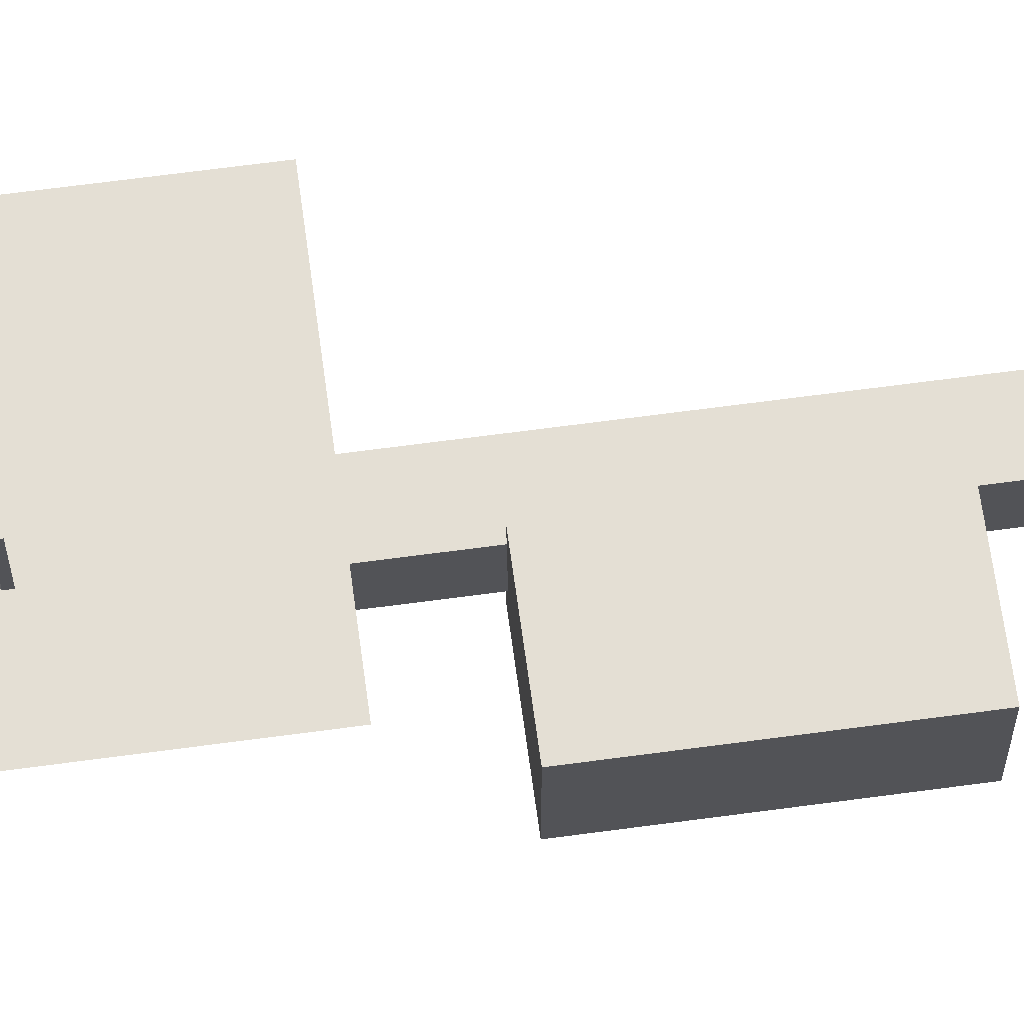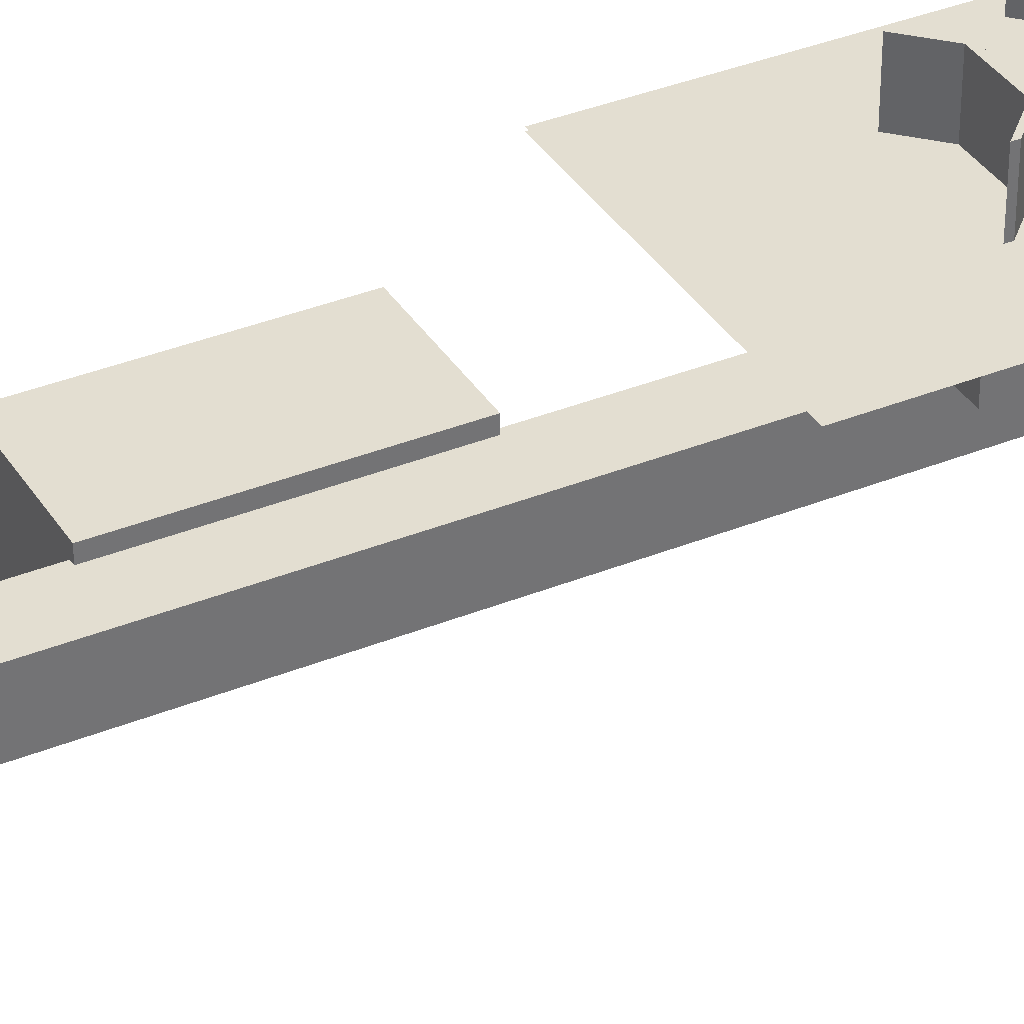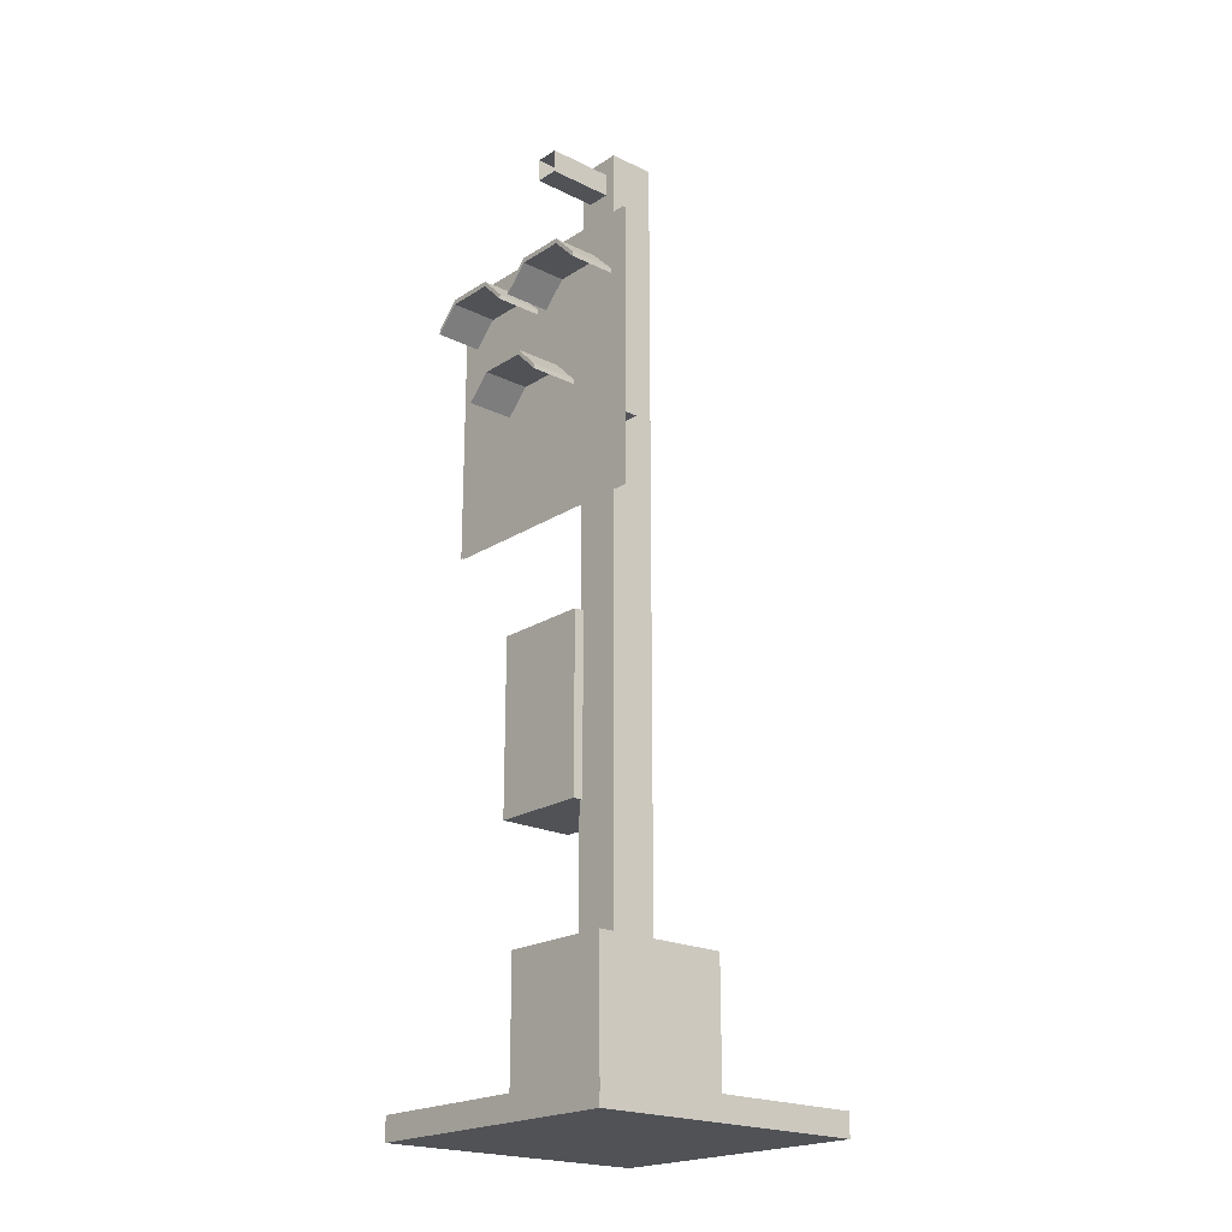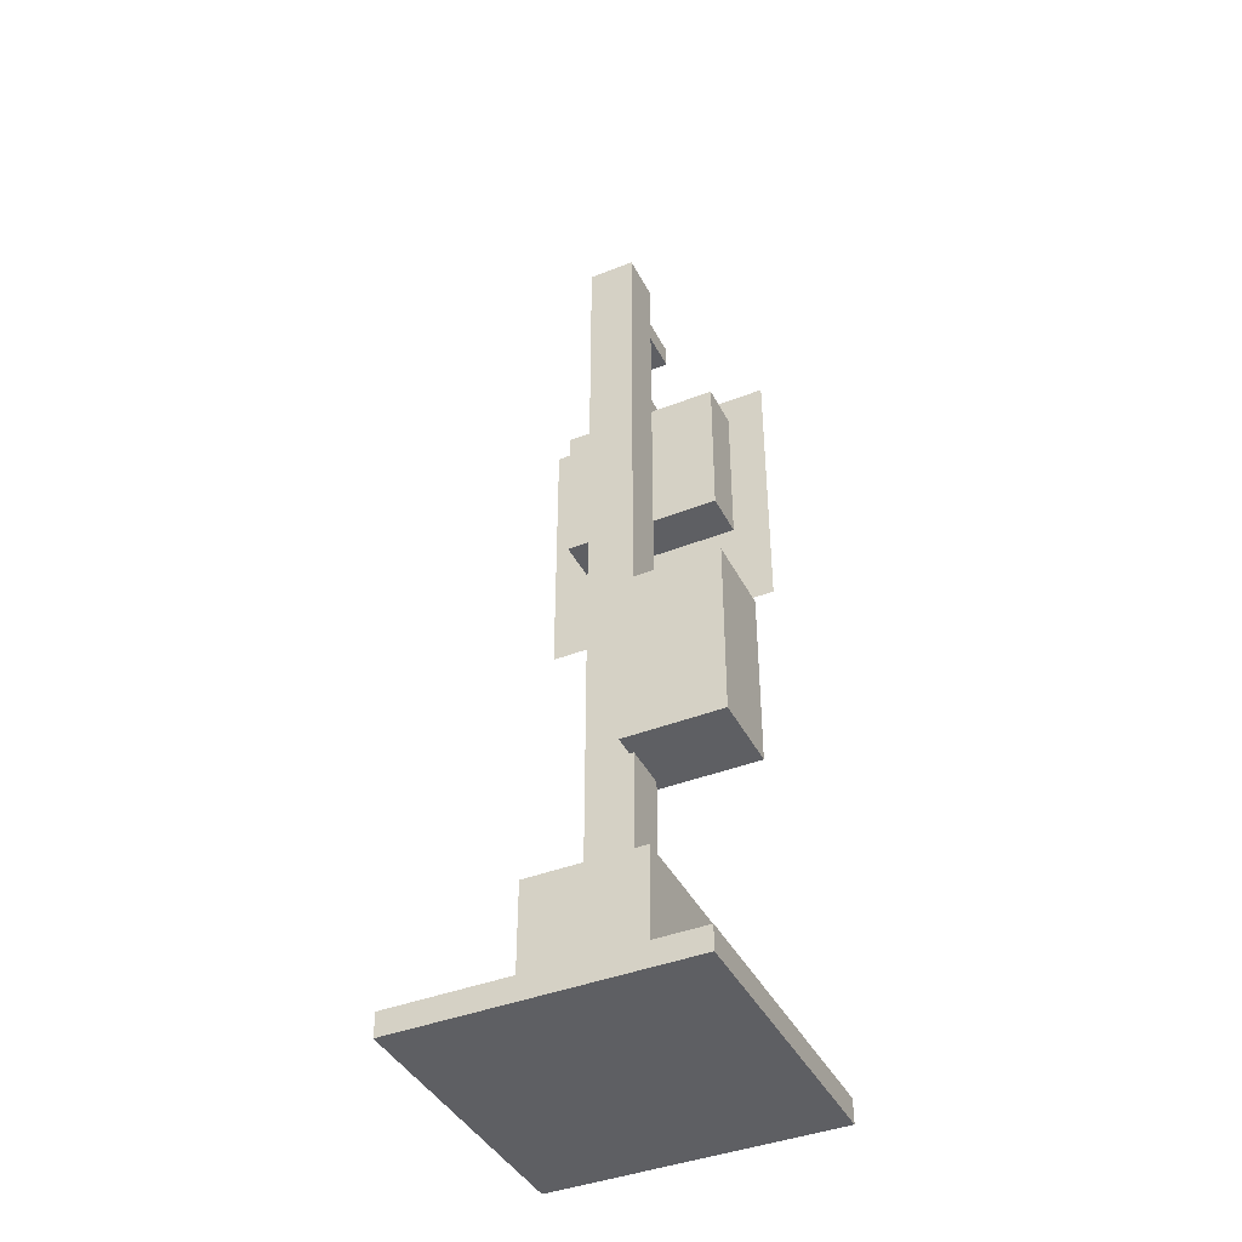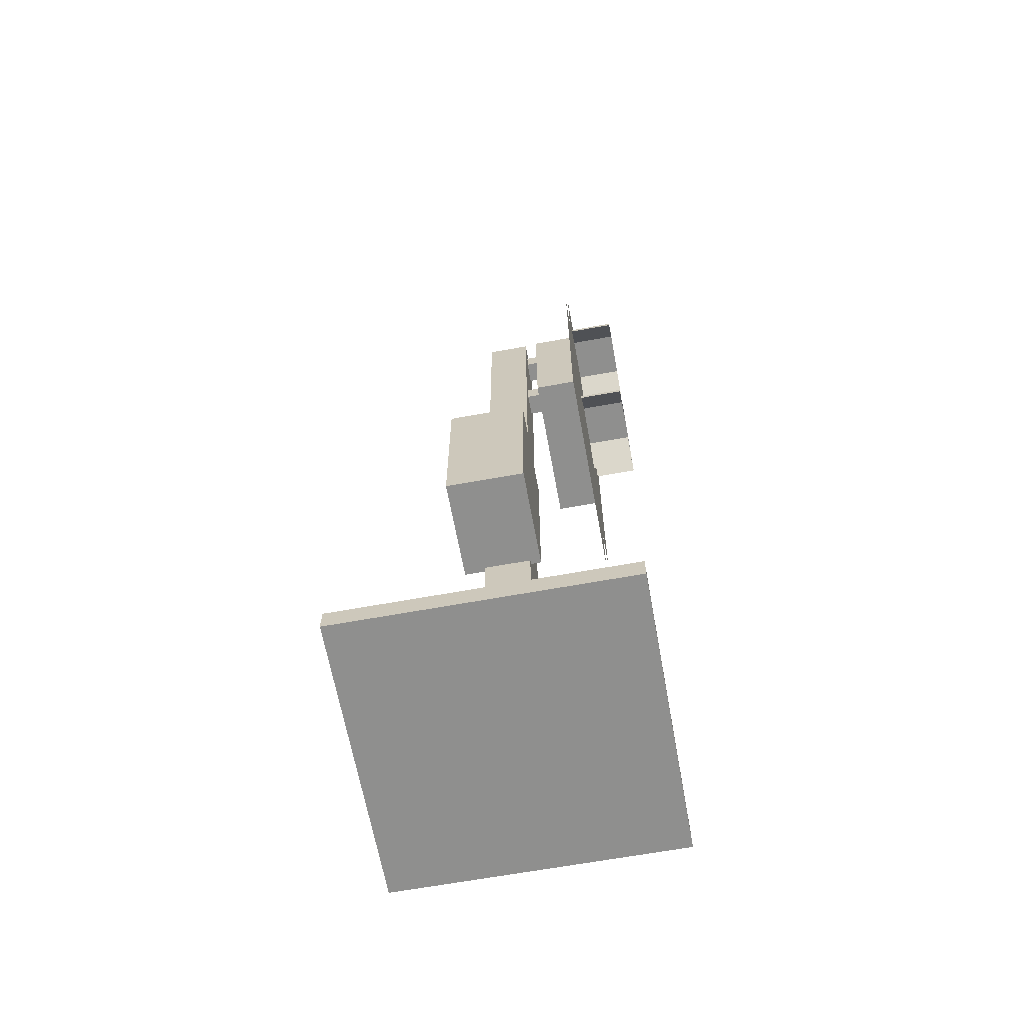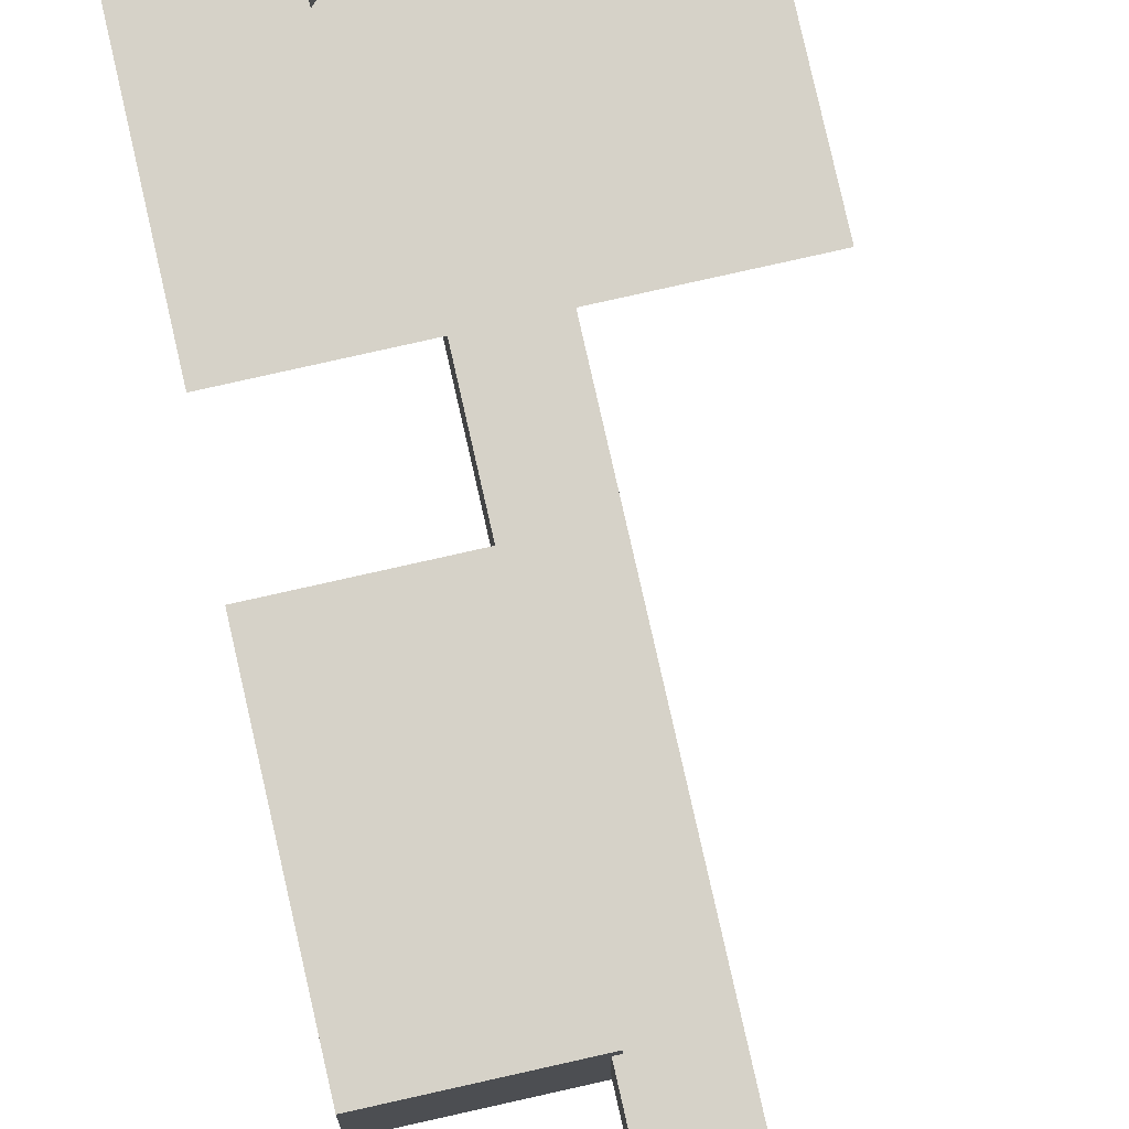
<metadata>
{"format":"obj","ext":"obj","renderer":"f3d","projection":"perspective","resolution":1024,"background":"white","views":[{"elev":66.3,"azim":-97.7,"up":"+Z"},{"elev":36.1,"azim":62.0,"up":"+Z"},{"elev":-20.9,"azim":48.6,"up":"+Y"},{"elev":-41.4,"azim":-154.6,"up":"+Y"},{"elev":-65.3,"azim":-79.6,"up":"+Y"},{"elev":78.0,"azim":-12.7,"up":"+Z"}]}
</metadata>
<code>
o AZD_97
v -0.3125 1.46 0.25
v 0.3125 1.46 0.25
v -0.3125 2.21 0.25
v 0.3125 2.21 0.25
v 0.375 0.0625 -0.375
v 0.375 0 -0.375
v 0.375 0.0625 0.375
v 0.375 0 0.375
v -0.375 0.0625 -0.375
v -0.375 0 -0.375
v -0.375 0.0625 0.375
v -0.375 0 0.375
v -0.0625 0.4265 0.0625
v -0.0625 2.213 0.0625
v -0.0625 0.4265 -0.0625
v 0.0625 0.4265 0.0625
v 0.0625 0.4265 -0.0625
v 0.0625 2.213 -0.0625
v 0.07812 2.116 0.375
v 0.2031 2.116 0.375
v 0.07812 2.116 0.25
v 0.2031 2.116 0.25
v 0.01562 2.054 0.375
v 0.01562 2.054 0.25
v 0.2656 2.054 0.375
v 0.2656 2.054 0.25
v -0.2031 2.116 0.375
v -0.07812 2.116 0.375
v -0.2031 2.116 0.25
v -0.07812 2.116 0.25
v -0.2656 2.054 0.375
v -0.2656 2.054 0.25
v -0.01562 2.054 0.375
v -0.01562 2.054 0.25
v -0.0625 1.866 0.375
v 0.0625 1.866 0.375
v -0.0625 1.866 0.25
v 0.0625 1.866 0.25
v -0.125 1.804 0.375
v -0.125 1.804 0.25
v 0.125 1.804 0.375
v 0.125 1.804 0.25
v -0.3125 1.46 0.2437
v 0.3125 1.46 0.2437
v -0.3125 2.21 0.2437
v 0.3125 2.21 0.2437
v -0.03125 2.129 0.1914
v -0.03125 2.191 0.1914
v -0.03125 2.129 0.003888
v -0.03125 2.191 0.003888
v 0.03125 2.129 0.1914
v 0.03125 2.191 0.1914
v 0.03125 2.129 0.003888
v 0.03125 2.191 0.003888
v -0.2139 1.712 0.2464
v -0.2139 2.131 0.2464
v -0.2139 1.712 0.1214
v -0.2139 2.131 0.1214
v 0.2139 1.712 0.2464
v 0.2139 2.131 0.2464
v 0.2139 1.712 0.1214
v 0.2139 2.131 0.1214
v -0.1562 0.0625 0.1875
v -0.1562 0.4375 0.1875
v -0.1562 0.0625 -0.1875
v -0.1562 0.4375 -0.1875
v 0.1562 0.0625 0.1875
v 0.1562 0.4375 0.1875
v 0.1562 0.0625 -0.1875
v 0.1562 0.4375 -0.1875
v -0.0625 2.557 0.0625
v -0.0625 2.213 -0.0625
v -0.0625 2.557 -0.0625
v 0.0625 2.213 0.0625
v 0.0625 2.557 0.0625
v 0.0625 2.557 -0.0625
v -0.03125 2.448 0.241
v -0.03125 2.511 0.241
v -0.03125 2.448 0.05351
v -0.03125 2.511 0.05351
v 0.03125 2.448 0.241
v 0.03125 2.511 0.241
v 0.03125 2.448 0.05351
v 0.03125 2.511 0.05351
v -0.3215 0.8038 0.09024
v -0.05153 0.8038 -0.121
v -0.3215 0.8038 -0.121
v -0.05153 0.8038 0.09024
v -0.05153 1.292 0.09024
v -0.3215 1.292 -0.121
v -0.3215 1.292 0.09024
v -0.05153 1.292 -0.121
v 0.07812 2.103 0.25
v 0.07812 2.103 0.375
v 0.2031 2.103 0.375
v 0.2031 2.103 0.25
v 0.01562 2.041 0.25
v 0.01562 2.041 0.375
v 0.2656 2.041 0.375
v 0.2656 2.041 0.25
v -0.2031 2.103 0.25
v -0.2031 2.103 0.375
v -0.07812 2.103 0.375
v -0.07812 2.103 0.25
v -0.2656 2.041 0.25
v -0.2656 2.041 0.375
v -0.01562 2.041 0.375
v -0.01562 2.041 0.25
v -0.0625 1.853 0.25
v -0.0625 1.853 0.375
v 0.0625 1.853 0.375
v 0.0625 1.853 0.25
v -0.125 1.791 0.25
v -0.125 1.791 0.375
v 0.125 1.791 0.375
v 0.125 1.791 0.25
f 1 2 4 3
f 5 9 11 7
f 8 7 11 12
f 12 11 9 10
f 10 6 8 12
f 6 5 7 8
f 10 9 5 6
f 13 14 72 15
f 15 72 18 17
f 17 18 74 16
f 16 74 14 13
f 15 17 16 13
f 19 20 22 21
f 19 21 24 23
f 22 20 25 26
f 27 28 30 29
f 27 29 32 31
f 30 28 33 34
f 35 36 38 37
f 35 37 40 39
f 38 36 41 42
f 43 45 46 44
f 47 48 50 49
f 49 50 54 53
f 53 54 52 51
f 51 52 48 47
f 49 53 51 47
f 54 50 48 52
f 55 56 58 57
f 57 58 62 61
f 61 62 60 59
f 59 60 56 55
f 57 61 59 55
f 62 58 56 60
f 63 64 66 65
f 65 66 70 69
f 69 70 68 67
f 67 68 64 63
f 65 69 67 63
f 70 66 64 68
f 14 71 73 72
f 72 73 76 18
f 18 76 75 74
f 74 75 71 14
f 77 78 80 79
f 83 84 82 81
f 79 83 81 77
f 84 80 78 82
f 89 88 86 92
f 85 87 86 88
f 85 88 89 91
f 85 91 90 87
f 90 92 86 87
f 89 92 90 91
f 94 93 96 95
f 94 98 97 93
f 96 100 99 95
f 102 101 104 103
f 102 106 105 101
f 104 108 107 103
f 110 109 112 111
f 110 114 113 109
f 112 116 115 111
f 21 93 97 24
f 35 110 111 36
f 32 105 106 31
f 36 111 115 41
f 25 99 100 26
f 31 106 102 27
f 26 100 96 22
f 38 112 109 37
f 19 94 95 20
f 29 101 105 32
f 20 95 99 25
f 40 113 114 39
f 33 107 108 34
f 39 114 110 35
f 22 96 93 21
f 34 108 104 30
f 27 102 103 28
f 37 109 113 40
f 24 97 98 23
f 28 103 107 33
f 41 115 116 42
f 23 98 94 19
f 30 104 101 29
f 42 116 112 38

</code>
